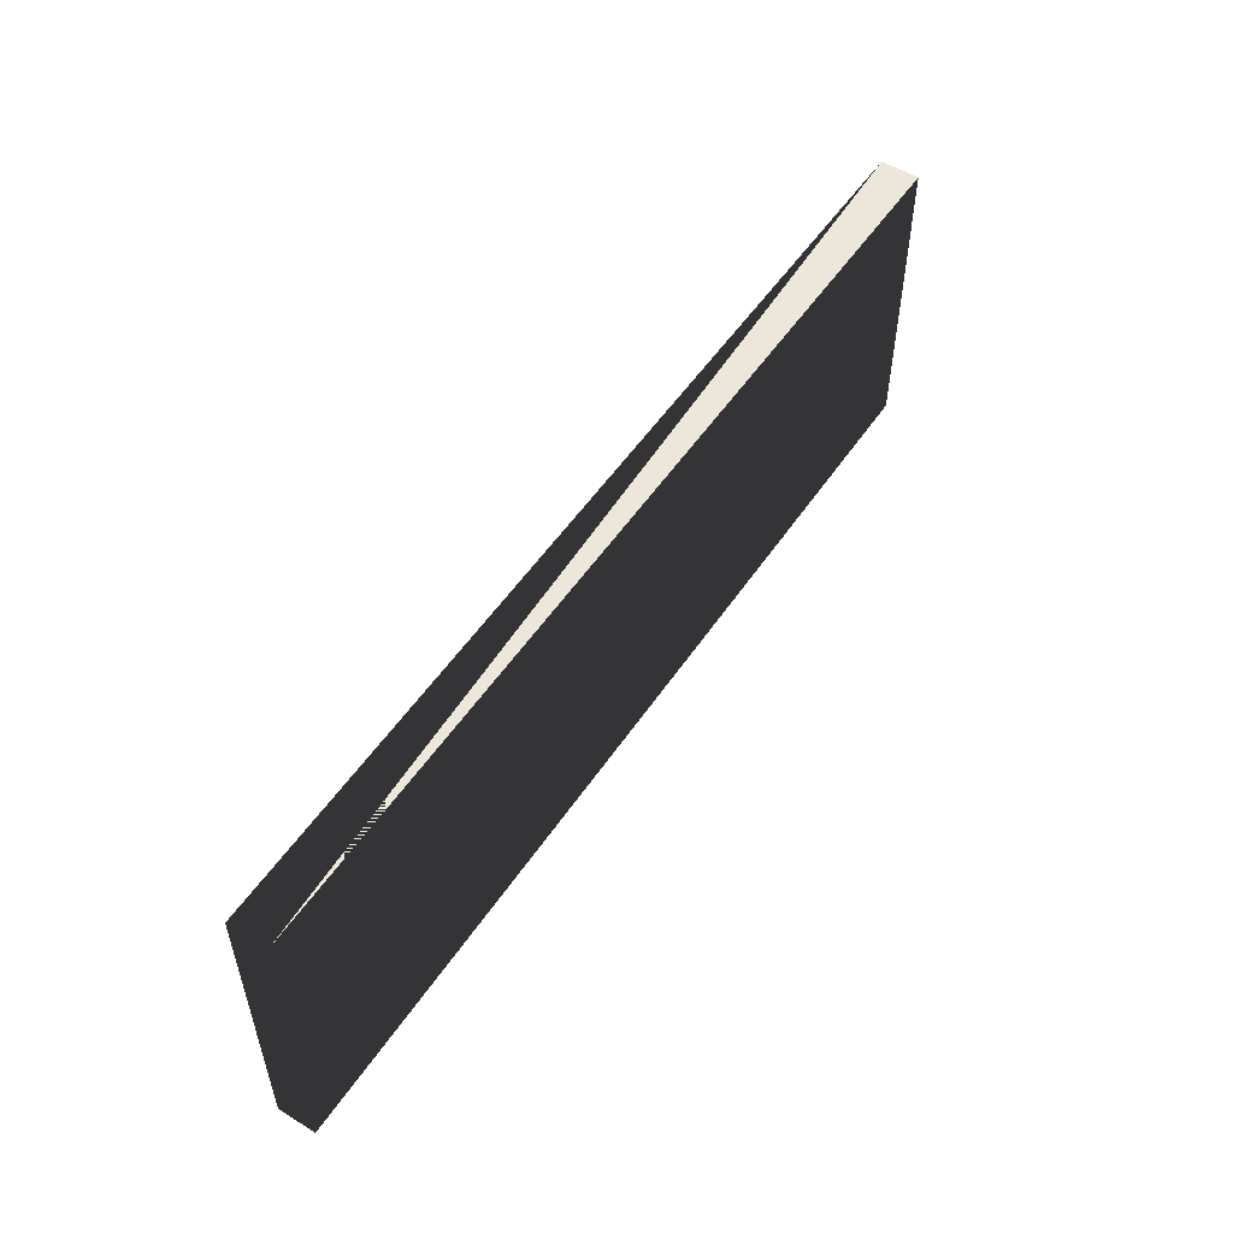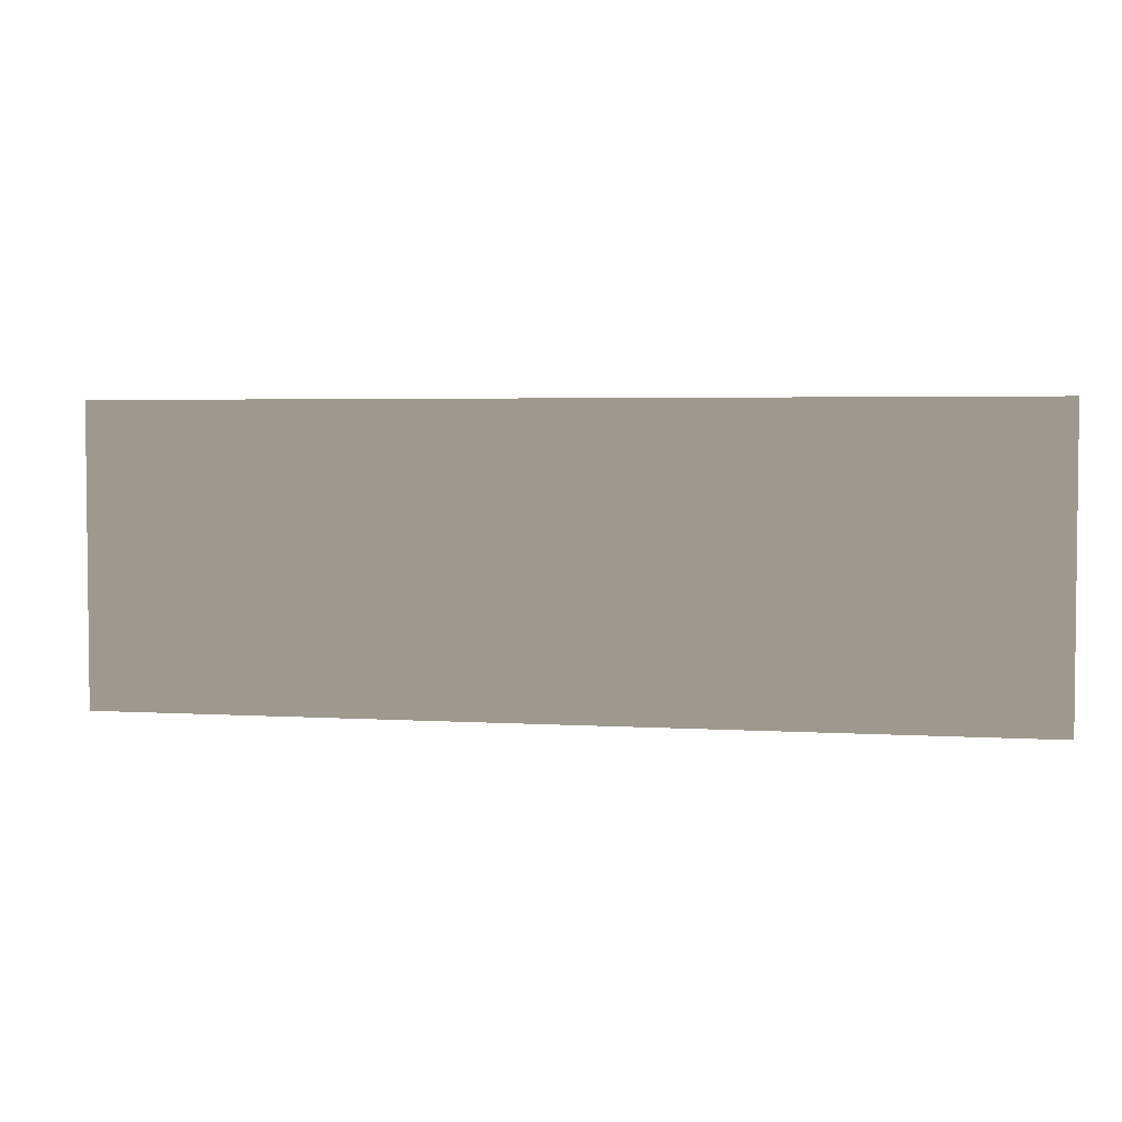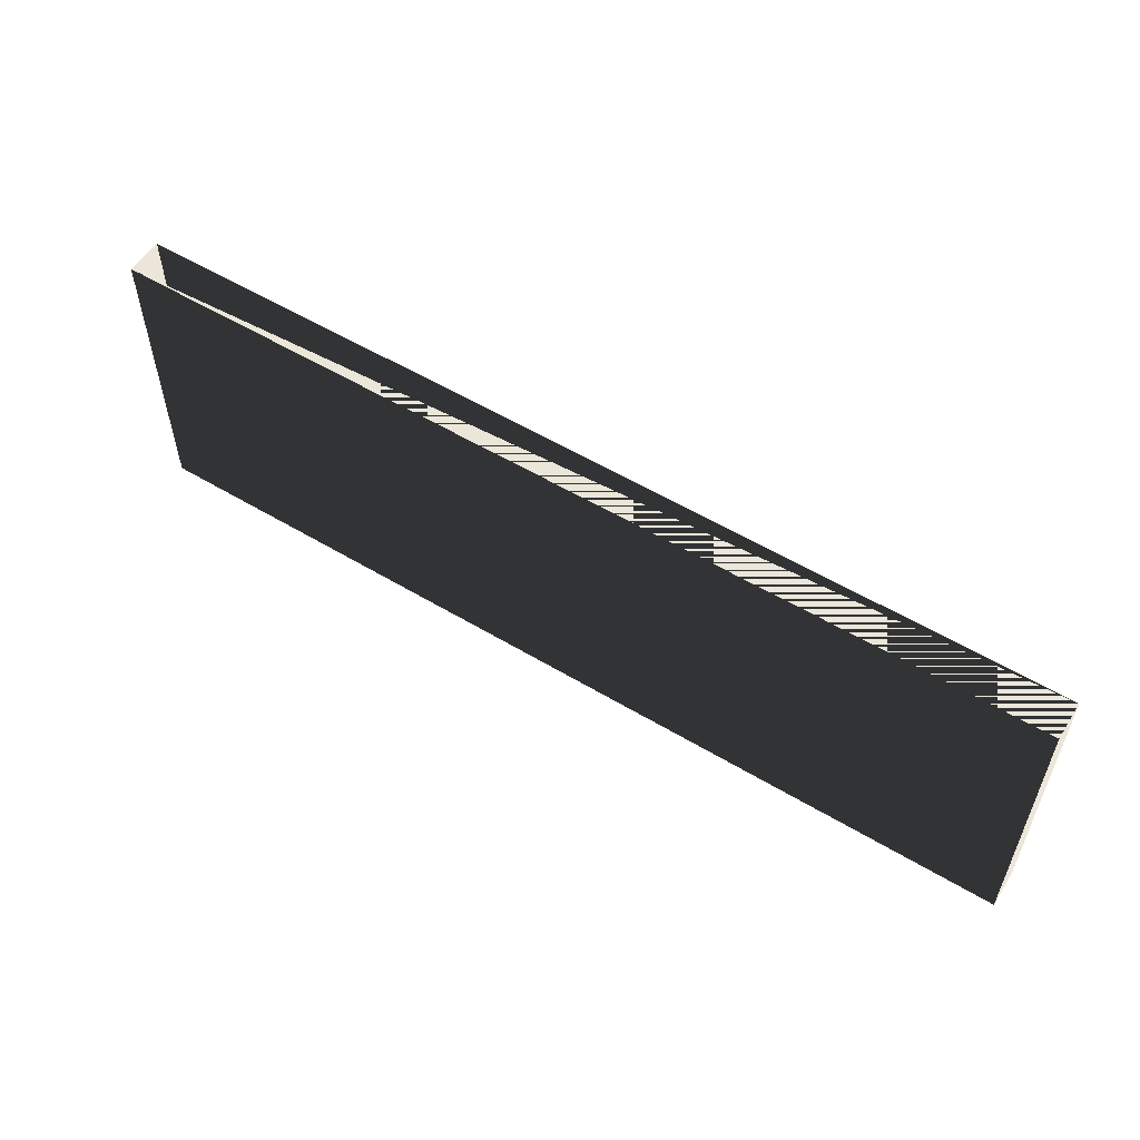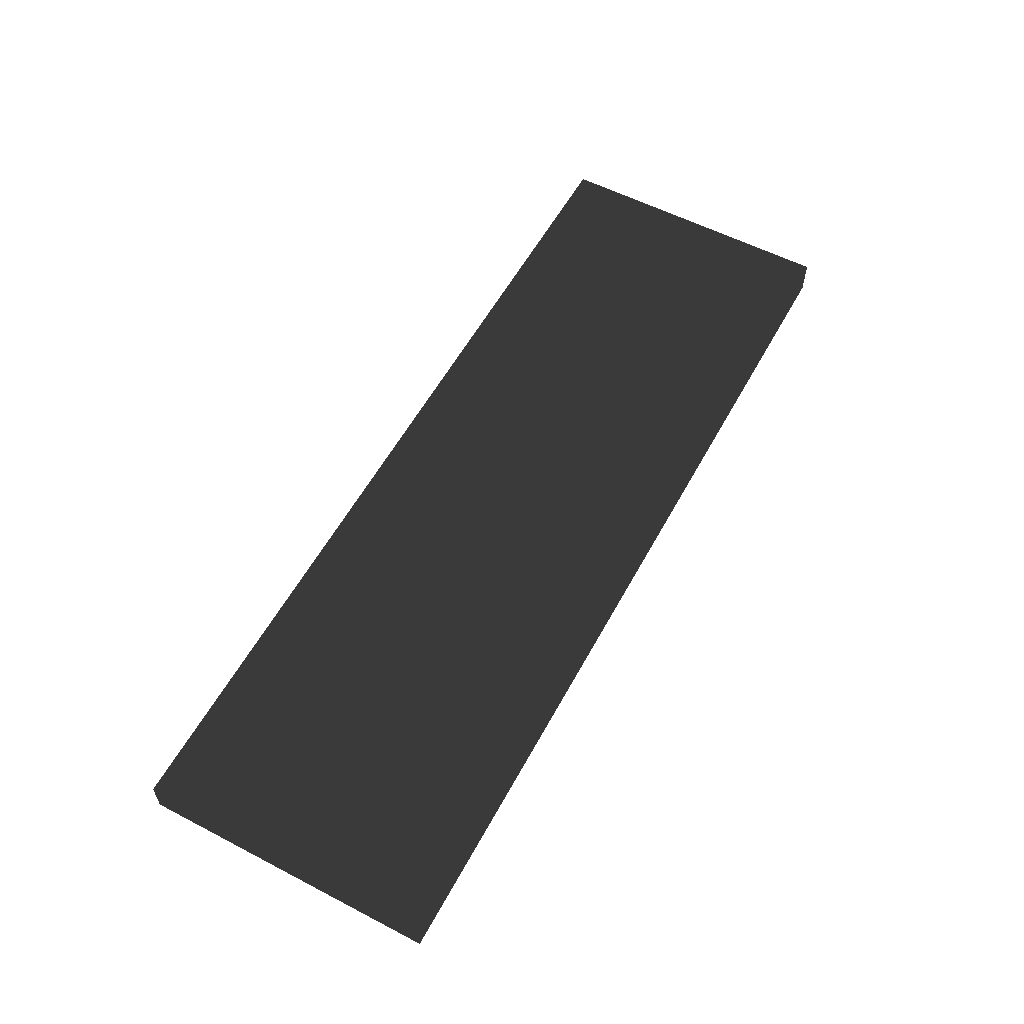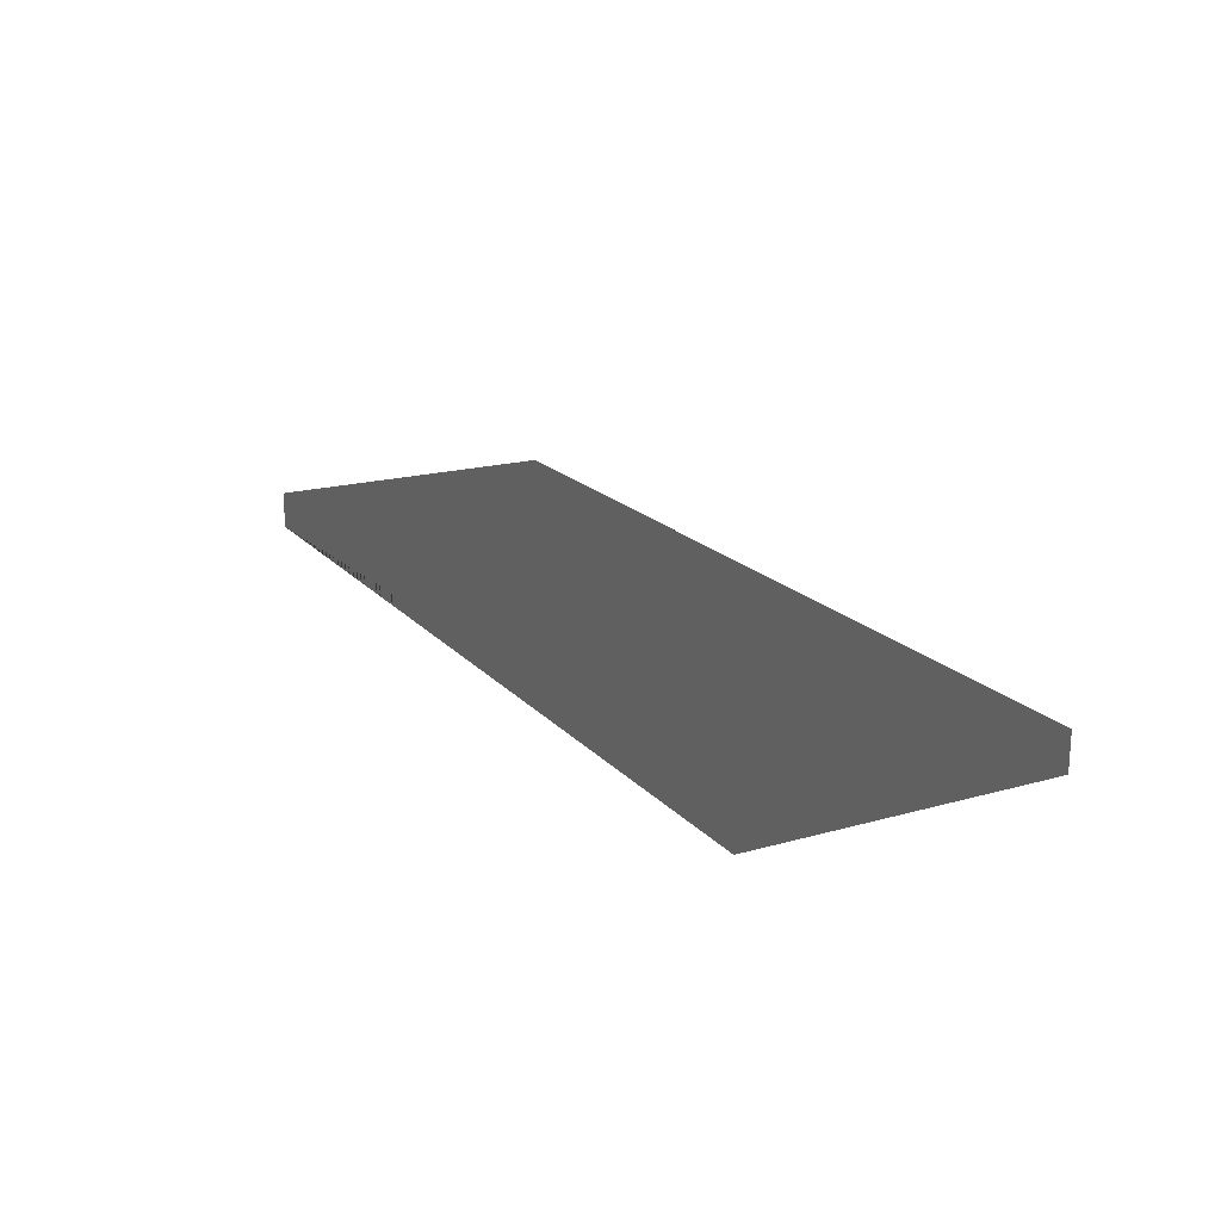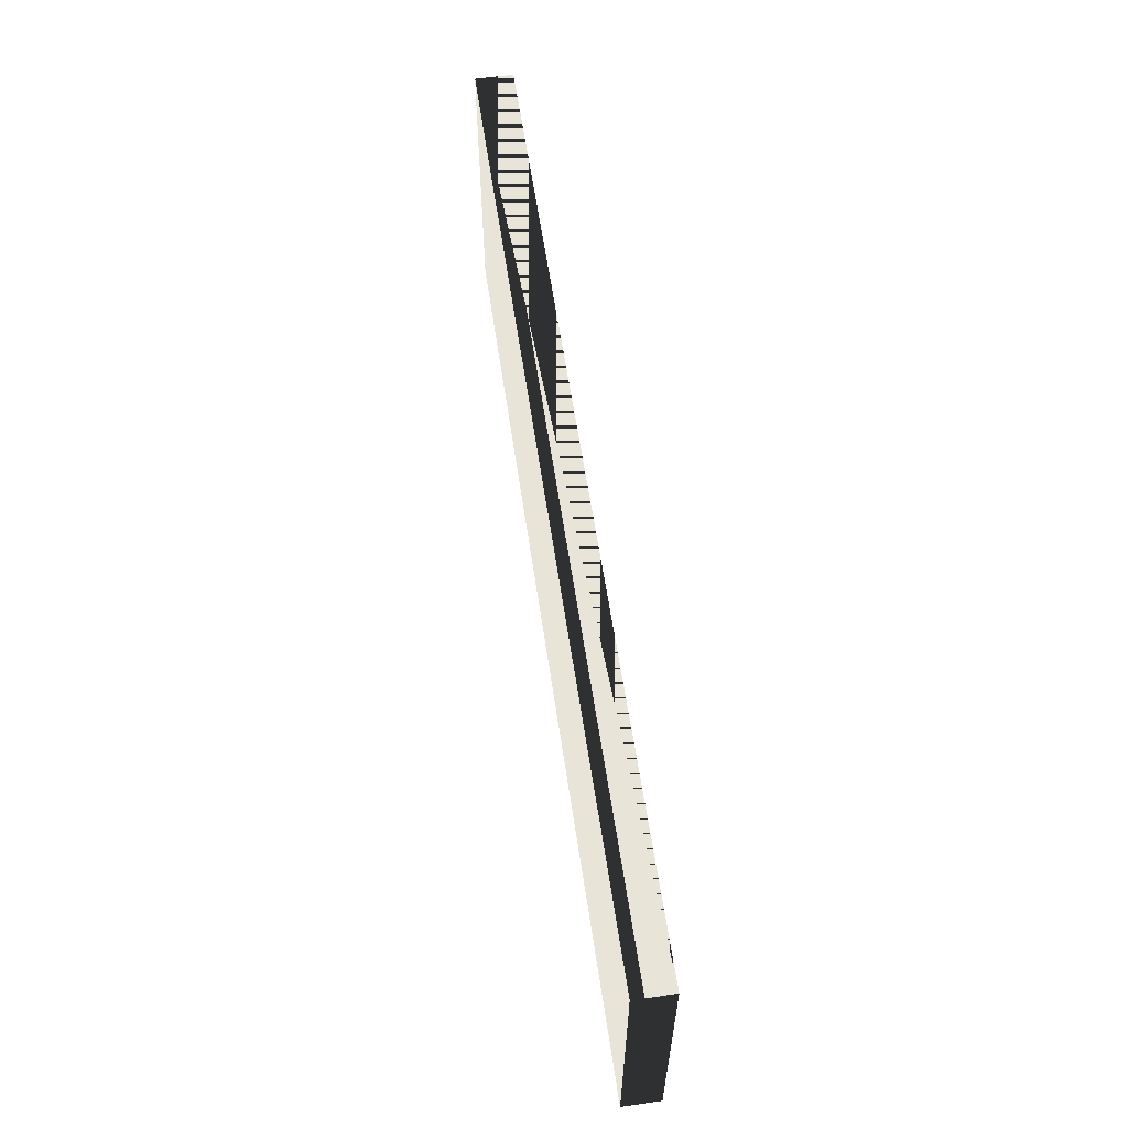
<metadata>
{"format":"obj","ext":"obj","renderer":"f3d","projection":"perspective","resolution":1024,"background":"white","views":[{"elev":53.0,"azim":-56.8,"up":"+Z"},{"elev":3.5,"azim":-168.1,"up":"+Z"},{"elev":55.6,"azim":32.2,"up":"+Z"},{"elev":57.2,"azim":118.4,"up":"+Y"},{"elev":18.7,"azim":61.8,"up":"+Y"},{"elev":60.3,"azim":-98.4,"up":"+Z"}]}
</metadata>
<code>
v -0.37 -0.015 -0.12
v 0.37 -0.015 -0.12
v 0.37 0.015 -0.12
v -0.37 0.015 -0.12
v -0.37 -0.015 0.12
v 0.37 -0.015 0.12
v 0.37 0.015 0.12
v -0.37 0.015 0.12
f 1 2 3 4
f 5 6 7 6
f 1 5 8 4
f 2 6 7 3
f 1 2 6 5
f 4 3 7 8

</code>
